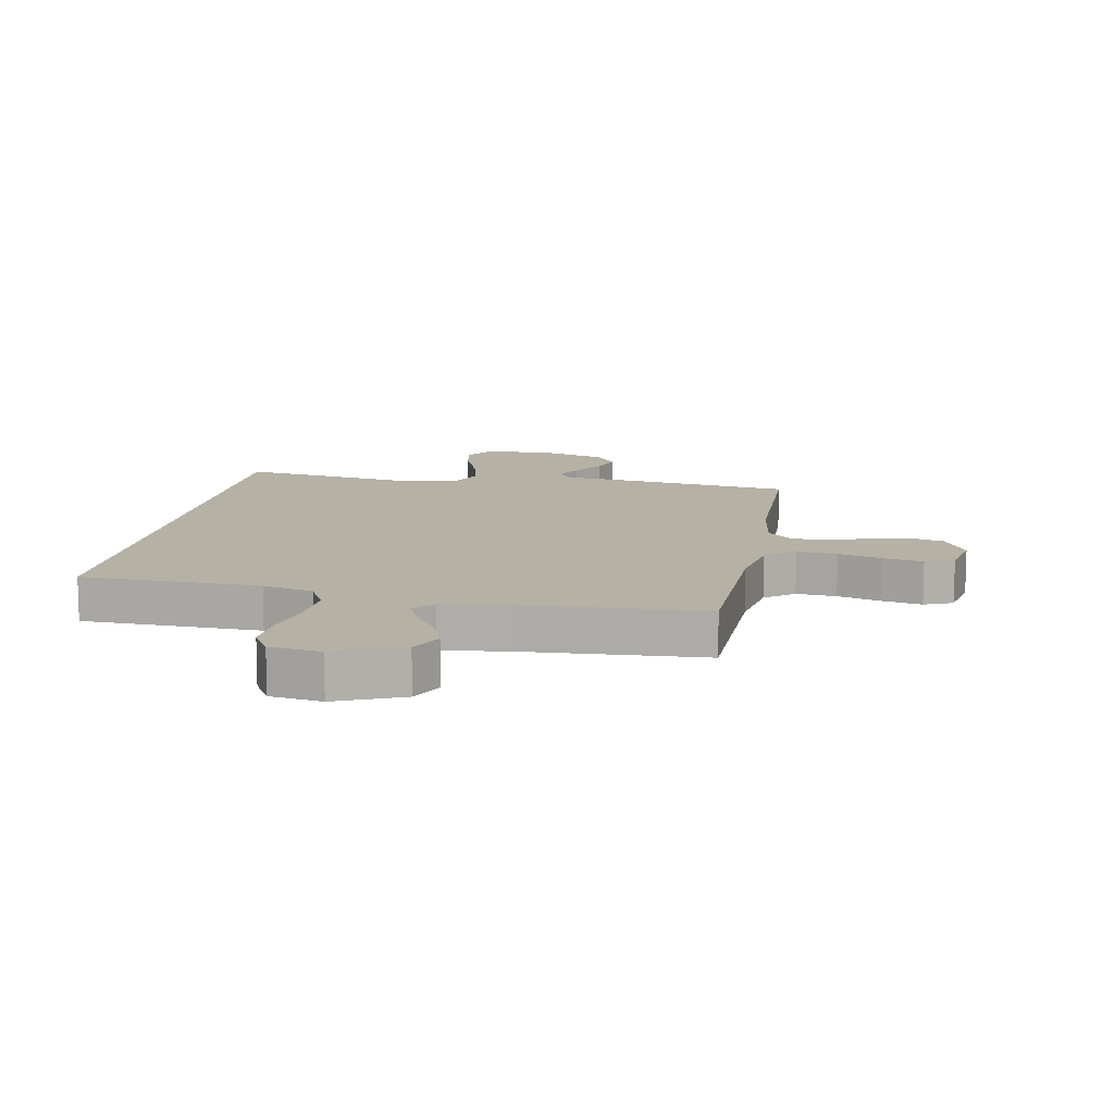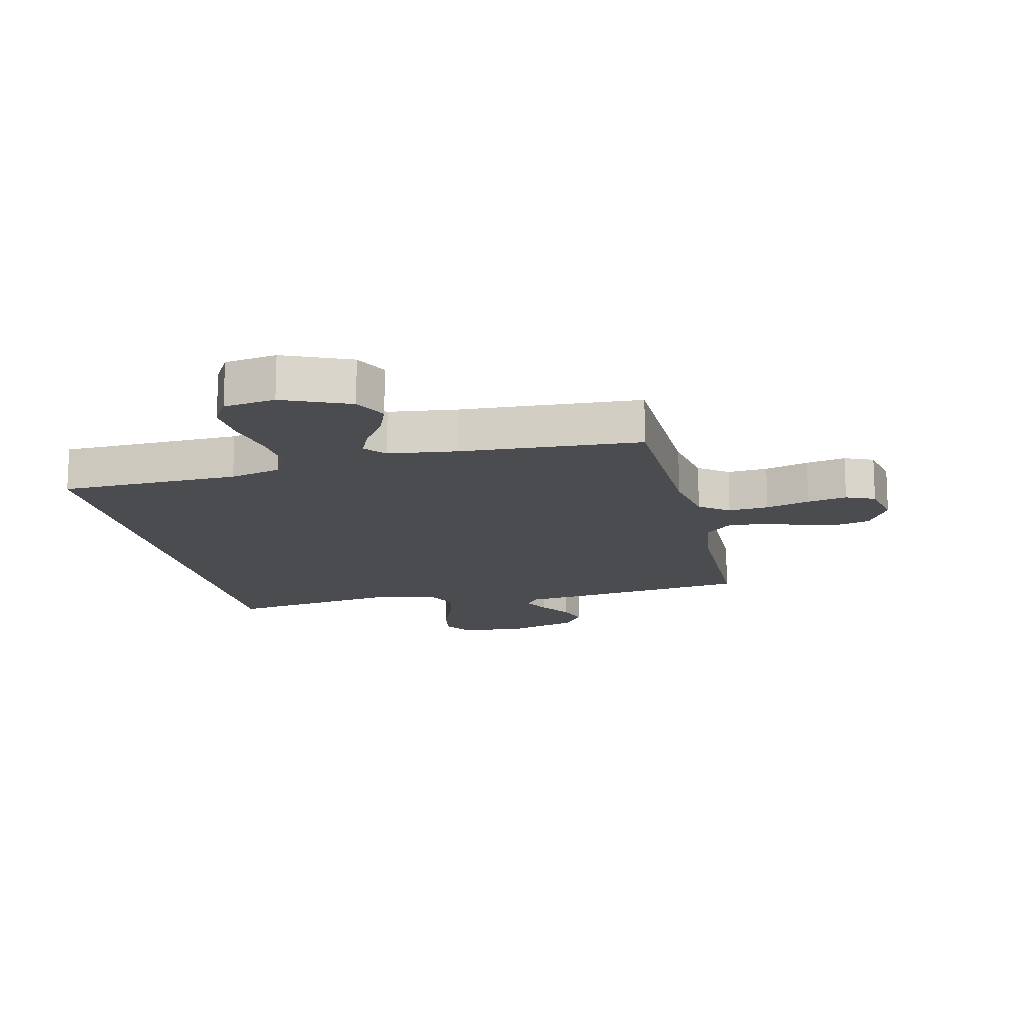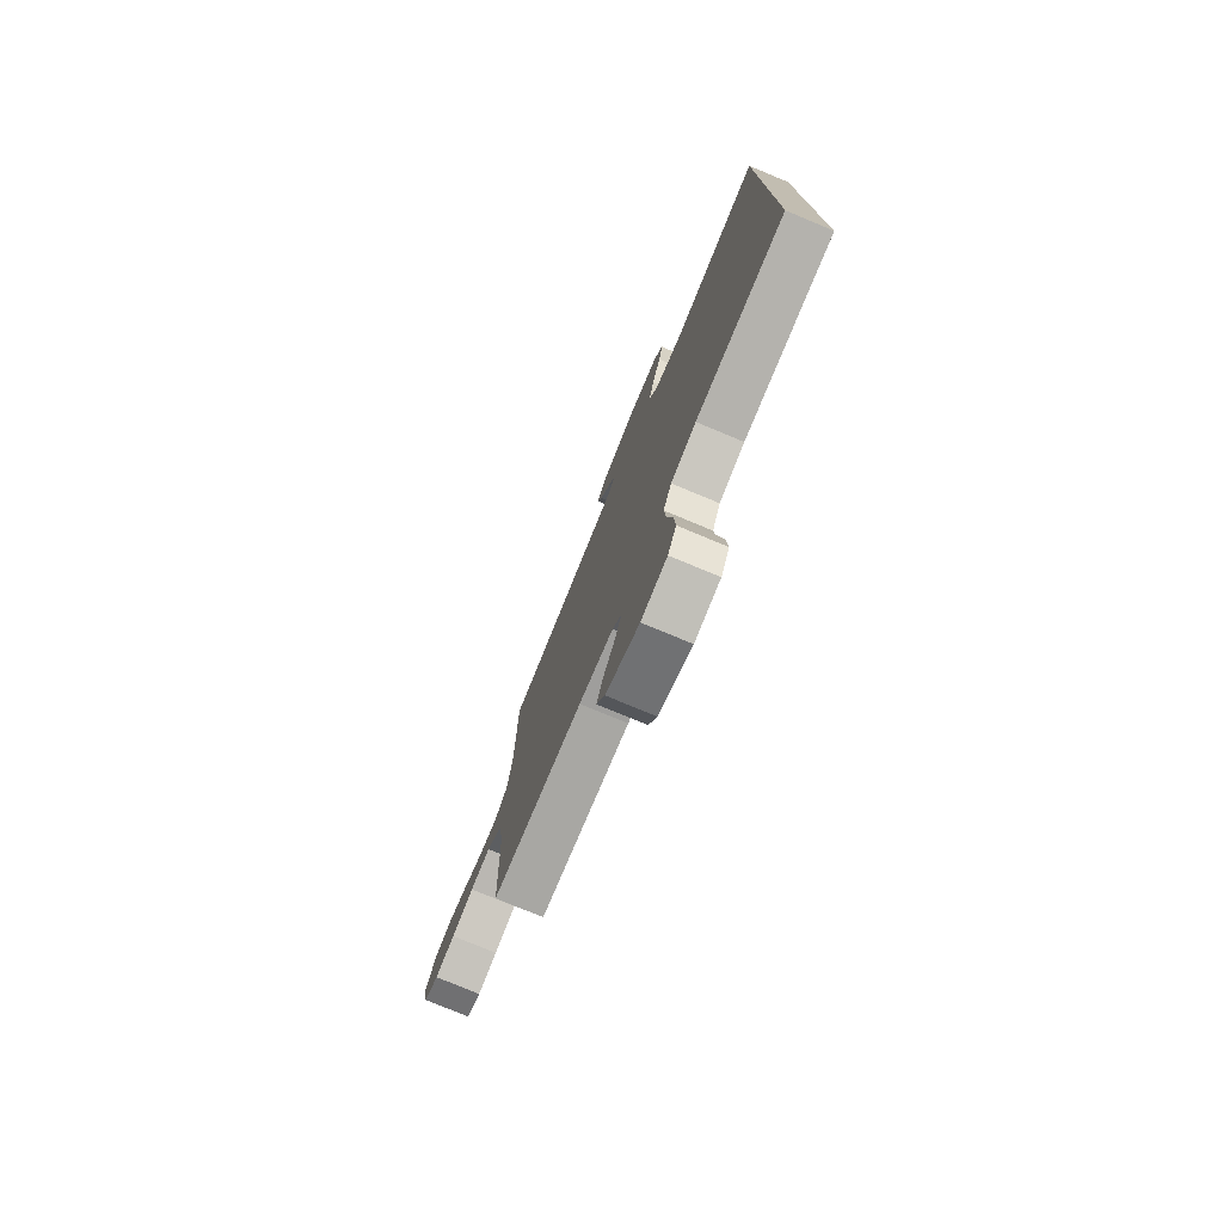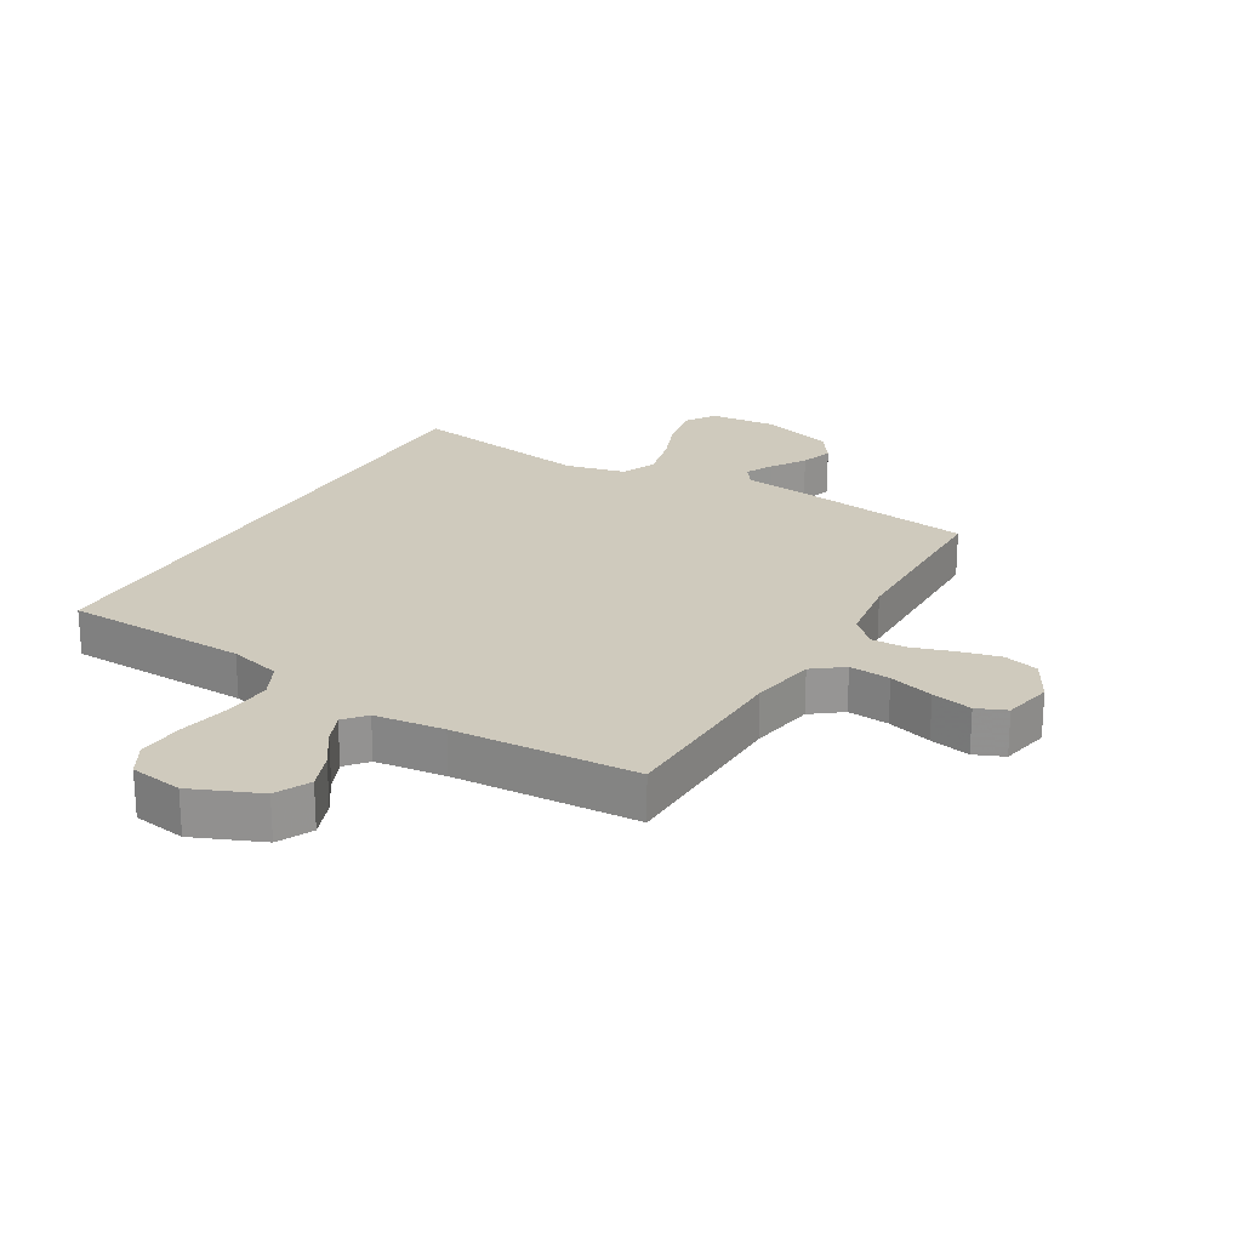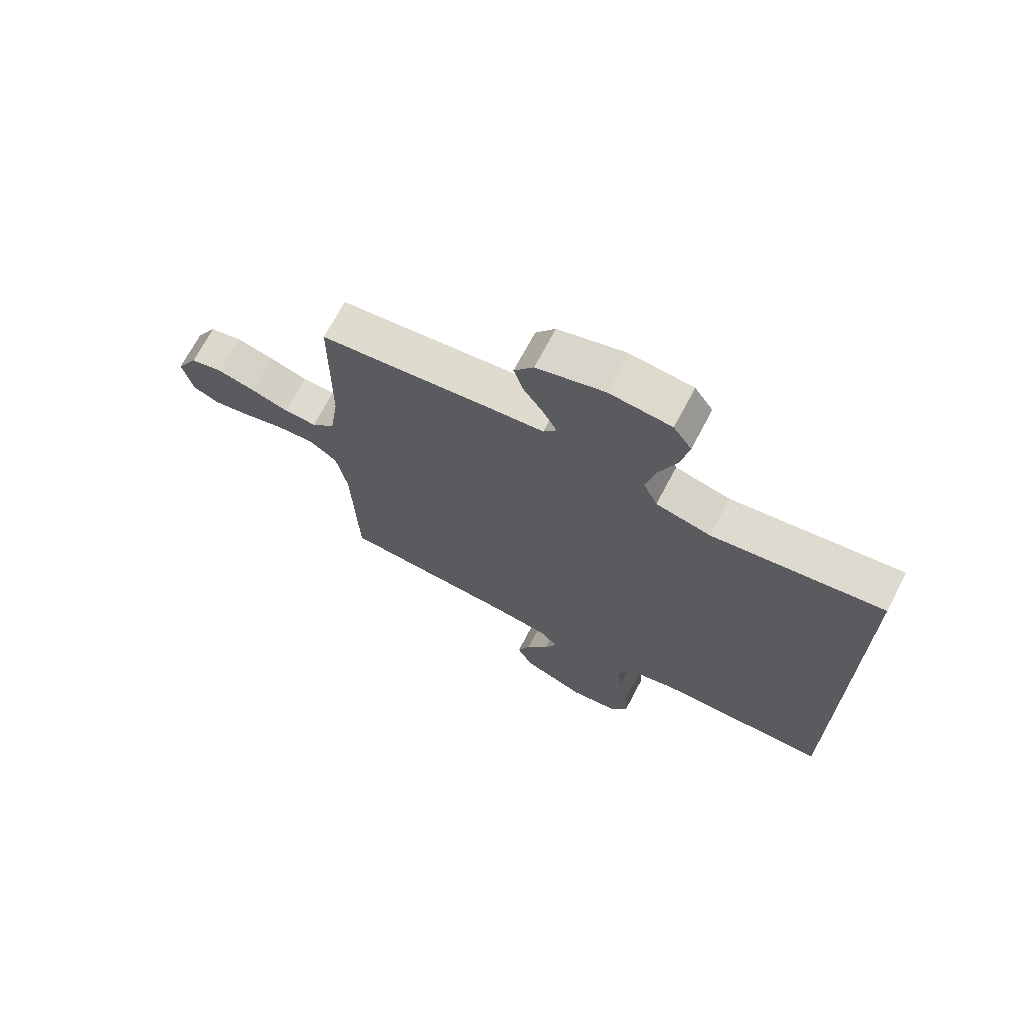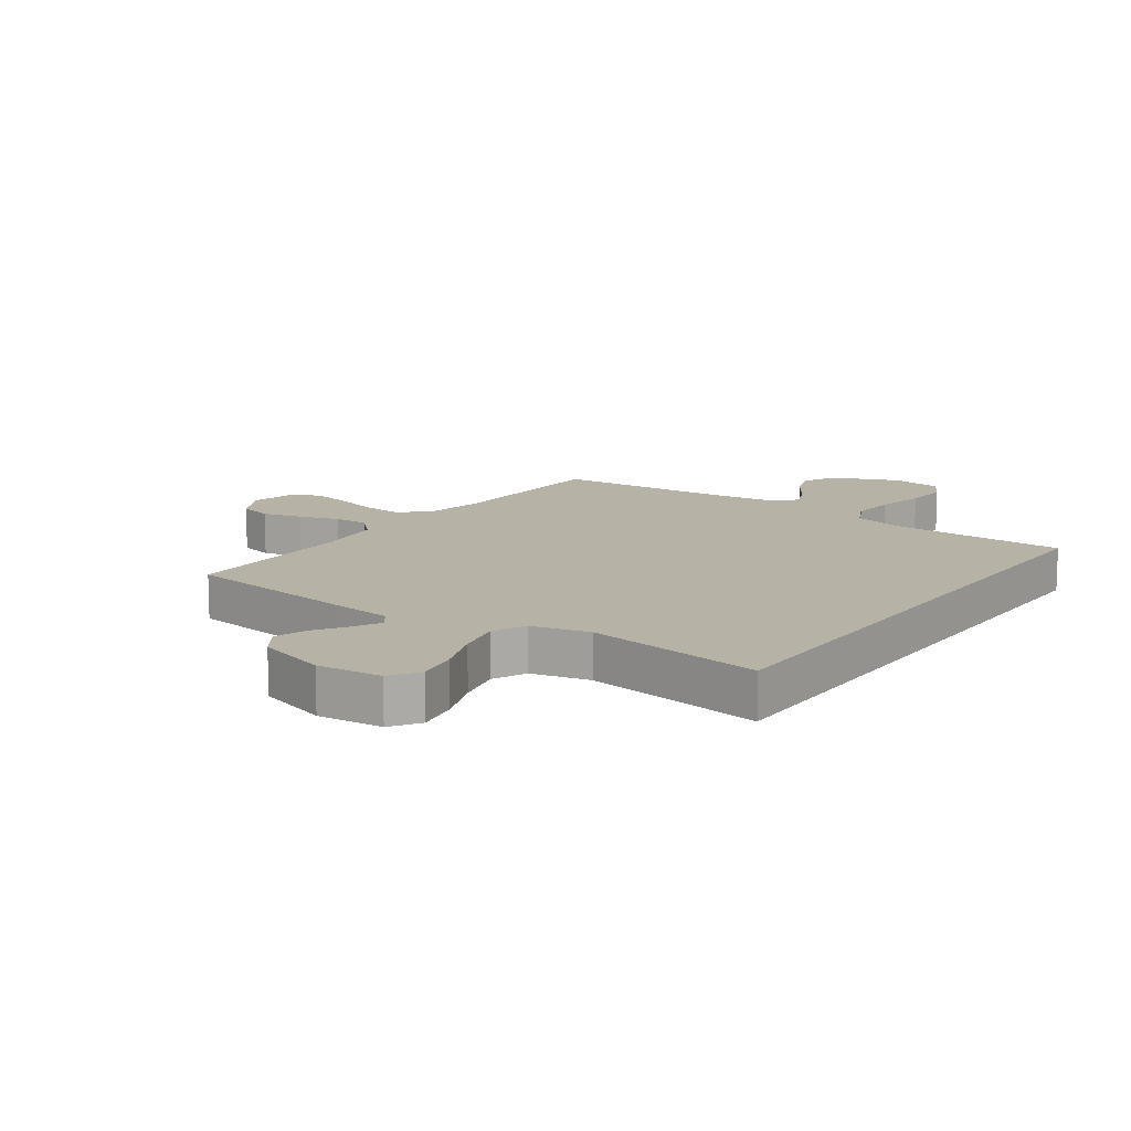
<metadata>
{"format":"obj","ext":"obj","renderer":"f3d","projection":"perspective","resolution":1024,"background":"white","views":[{"elev":11.9,"azim":-170.0,"up":"+Y"},{"elev":-15.0,"azim":-167.4,"up":"+Y"},{"elev":-77.3,"azim":67.4,"up":"+Z"},{"elev":22.9,"azim":-150.0,"up":"+Y"},{"elev":70.4,"azim":27.9,"up":"+Z"},{"elev":12.4,"azim":35.0,"up":"+Y"}]}
</metadata>
<code>
v -0.5 0.07 -0.5
v -0.509 0.07 -0.2
v -0.528 0.07 -0.095
v -0.577 0.07 -0.058
v -0.644 0.07 -0.064
v -0.717 0.07 -0.086
v -0.783 0.07 -0.1
v -0.831 0.07 -0.08
v -0.848 0.07 0
v -0.81 0.07 0.069
v -0.753 0.07 0.084
v -0.686 0.07 0.068
v -0.619 0.07 0.047
v -0.561 0.07 0.046
v -0.519 0.07 0.088
v -0.503 0.07 0.2
v -0.5 0.07 0.5
v -0.2 0.07 0.544
v -0.1 0.07 0.557
v -0.077 0.07 0.589
v -0.1 0.07 0.634
v -0.136 0.07 0.688
v -0.153 0.07 0.742
v -0.119 0.07 0.791
v 0 0.07 0.829
v 0.109 0.07 0.82
v 0.141 0.07 0.772
v 0.127 0.07 0.7
v 0.096 0.07 0.619
v 0.078 0.07 0.542
v 0.103 0.07 0.486
v 0.2 0.07 0.464
v 0.5 0.07 0.514
v 0.5 0.07 -0.441
v 0.2 0.07 -0.453
v 0.115 0.07 -0.476
v 0.087 0.07 -0.533
v 0.093 0.07 -0.611
v 0.11 0.07 -0.695
v 0.115 0.07 -0.77
v 0.086 0.07 -0.821
v 0 0.07 -0.835
v -0.111 0.07 -0.789
v -0.139 0.07 -0.733
v -0.116 0.07 -0.672
v -0.077 0.07 -0.613
v -0.056 0.07 -0.563
v -0.086 0.07 -0.528
v -0.2 0.07 -0.515
v -0.5 0 -0.5
v -0.509 0 -0.2
v -0.528 0 -0.095
v -0.577 0 -0.058
v -0.644 0 -0.064
v -0.717 0 -0.086
v -0.783 0 -0.1
v -0.831 0 -0.08
v -0.848 0 0
v -0.81 0 0.069
v -0.753 0 0.084
v -0.686 0 0.068
v -0.619 0 0.047
v -0.561 0 0.046
v -0.519 0 0.088
v -0.503 0 0.2
v -0.5 0 0.5
v -0.2 0 0.544
v -0.1 0 0.557
v -0.077 0 0.589
v -0.1 0 0.634
v -0.136 0 0.688
v -0.153 0 0.742
v -0.119 0 0.791
v 0 0 0.829
v 0.109 0 0.82
v 0.141 0 0.772
v 0.127 0 0.7
v 0.096 0 0.619
v 0.078 0 0.542
v 0.103 0 0.486
v 0.2 0 0.464
v 0.5 0 0.514
v 0.5 0 -0.441
v 0.2 0 -0.453
v 0.115 0 -0.476
v 0.087 0 -0.533
v 0.093 0 -0.611
v 0.11 0 -0.695
v 0.115 0 -0.77
v 0.086 0 -0.821
v 0 0 -0.835
v -0.111 0 -0.789
v -0.139 0 -0.733
v -0.116 0 -0.672
v -0.077 0 -0.613
v -0.056 0 -0.563
v -0.086 0 -0.528
v -0.2 0 -0.515
f 43 44 45 46
f 43 46 47
f 42 43 47
f 41 42 47
f 38 39 40 41
f 37 38 41 47
f 36 37 47 48
f 32 33 34 35
f 31 32 35 36
f 30 31 36 48
f 26 27 28 29
f 26 29 30
f 21 22 23 24
f 20 21 24 25
f 16 17 18 19
f 15 16 19
f 10 11 12 13
f 8 9 10 13
f 8 13 14
f 5 6 7 8
f 4 5 8 14
f 3 4 14 15
f 49 1 2
f 20 25 26 30
f 19 20 30 48
f 15 19 48 49
f 2 3 15 49
f 95 94 93 92
f 96 95 92
f 96 92 91
f 96 91 90
f 90 89 88 87
f 96 90 87 86
f 97 96 86 85
f 84 83 82 81
f 85 84 81 80
f 97 85 80 79
f 78 77 76 75
f 79 78 75
f 73 72 71 70
f 74 73 70 69
f 68 67 66 65
f 68 65 64
f 62 61 60 59
f 62 59 58 57
f 63 62 57
f 57 56 55 54
f 63 57 54 53
f 64 63 53 52
f 51 50 98
f 79 75 74 69
f 97 79 69 68
f 98 97 68 64
f 98 64 52 51
f 1 50 51 2
f 2 51 52 3
f 3 52 53 4
f 4 53 54 5
f 5 54 55 6
f 6 55 56 7
f 7 56 57 8
f 8 57 58 9
f 9 58 59 10
f 10 59 60 11
f 11 60 61 12
f 12 61 62 13
f 13 62 63 14
f 14 63 64 15
f 15 64 65 16
f 16 65 66 17
f 17 66 67 18
f 18 67 68 19
f 19 68 69 20
f 20 69 70 21
f 21 70 71 22
f 22 71 72 23
f 23 72 73 24
f 24 73 74 25
f 25 74 75 26
f 26 75 76 27
f 27 76 77 28
f 28 77 78 29
f 29 78 79 30
f 30 79 80 31
f 31 80 81 32
f 32 81 82 33
f 33 82 83 34
f 34 83 84 35
f 35 84 85 36
f 36 85 86 37
f 37 86 87 38
f 38 87 88 39
f 39 88 89 40
f 40 89 90 41
f 41 90 91 42
f 42 91 92 43
f 43 92 93 44
f 44 93 94 45
f 45 94 95 46
f 46 95 96 47
f 47 96 97 48
f 48 97 98 49
f 49 98 50 1

</code>
